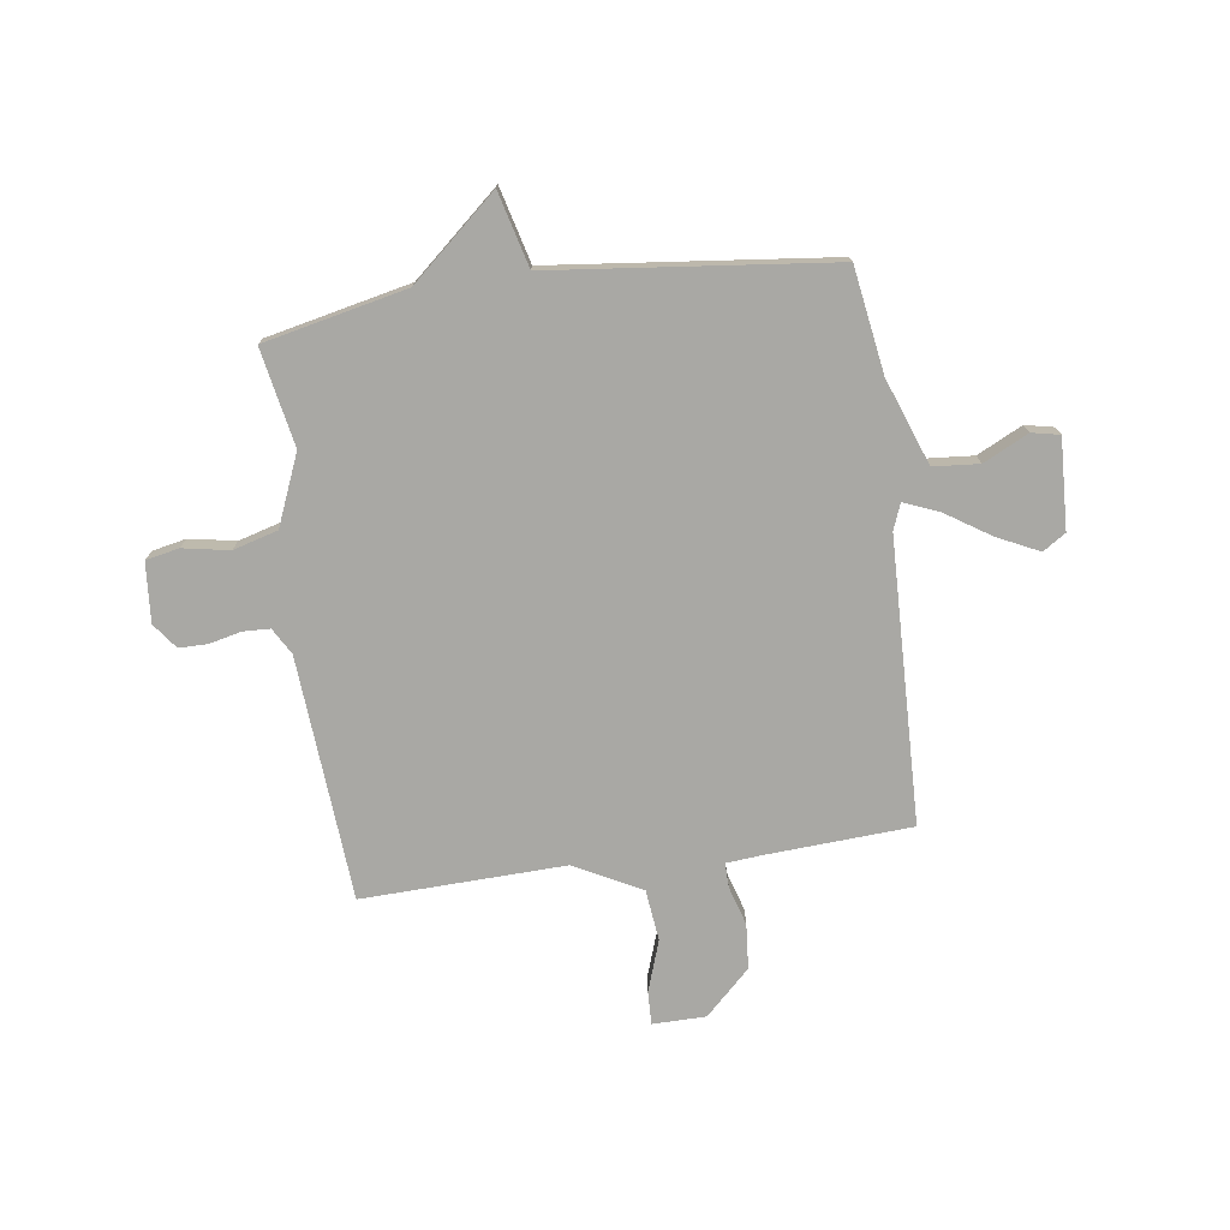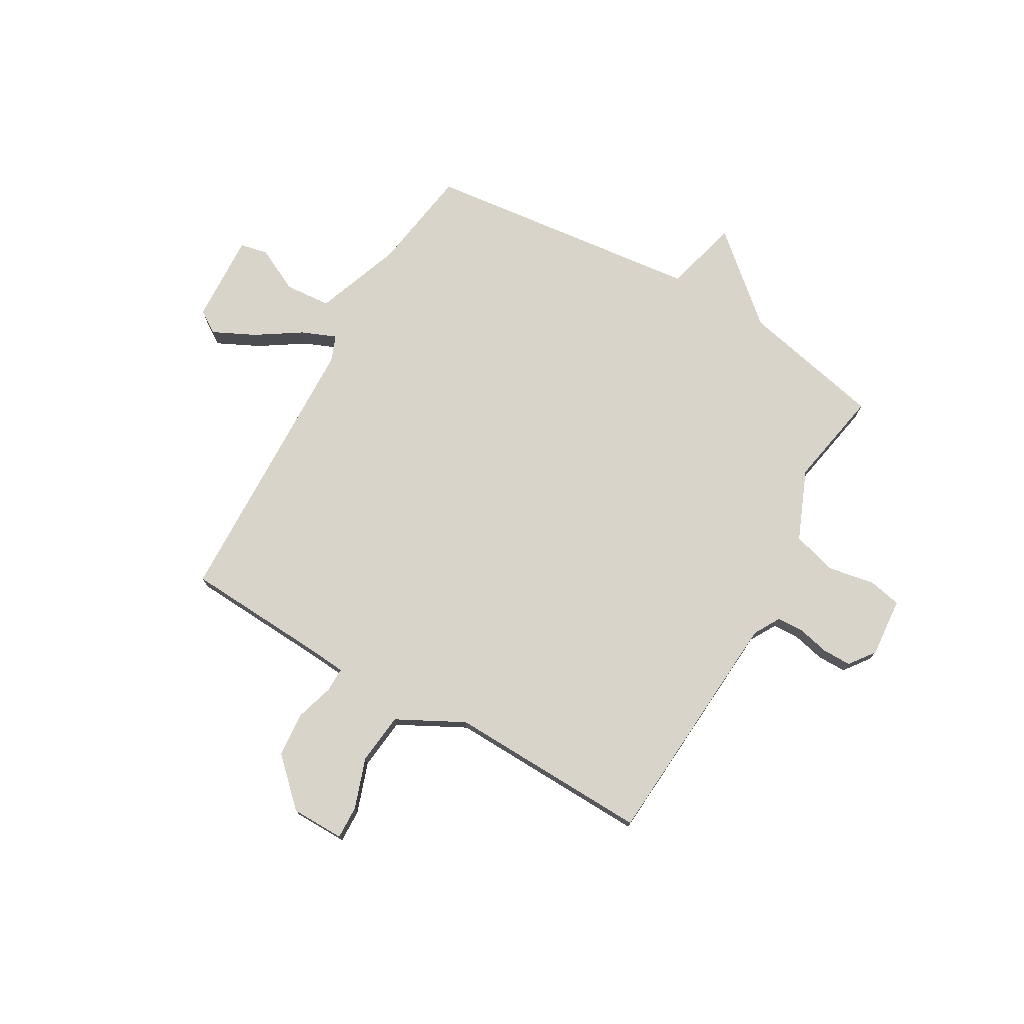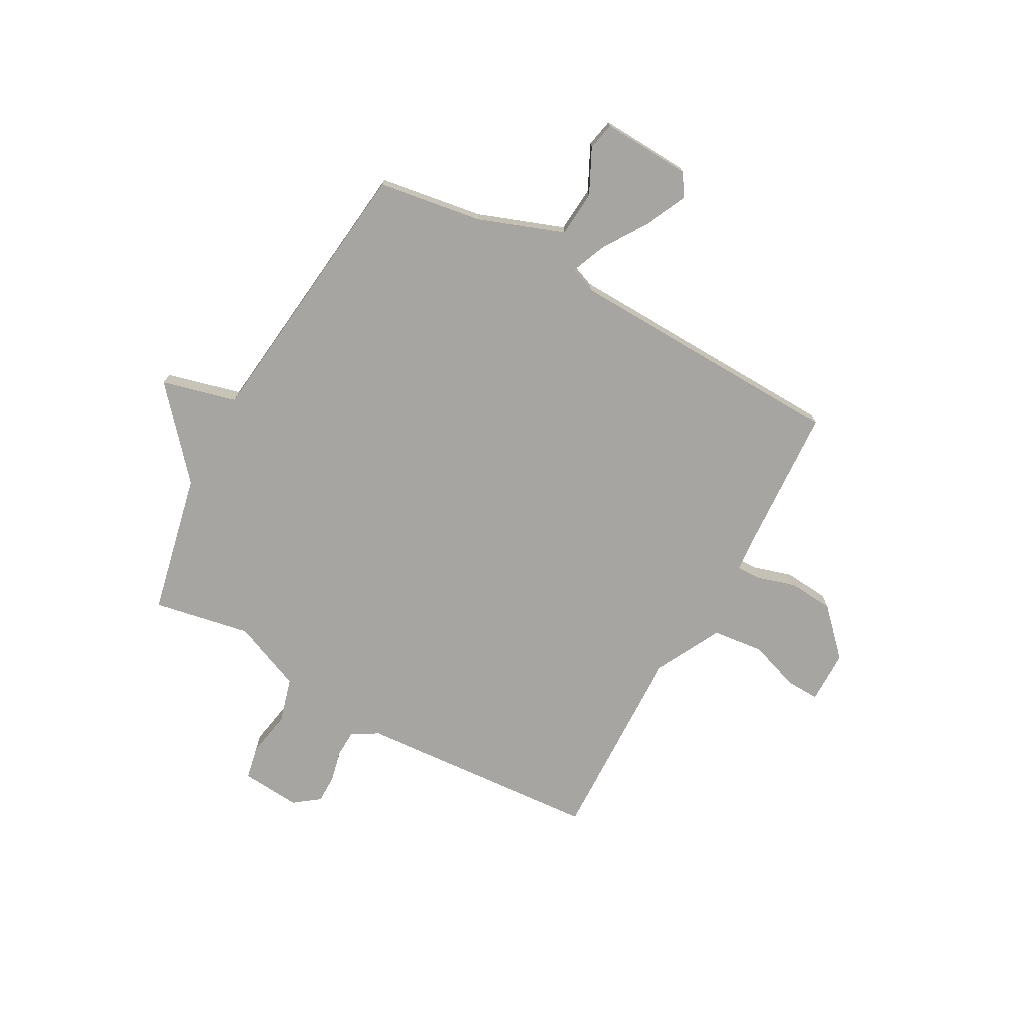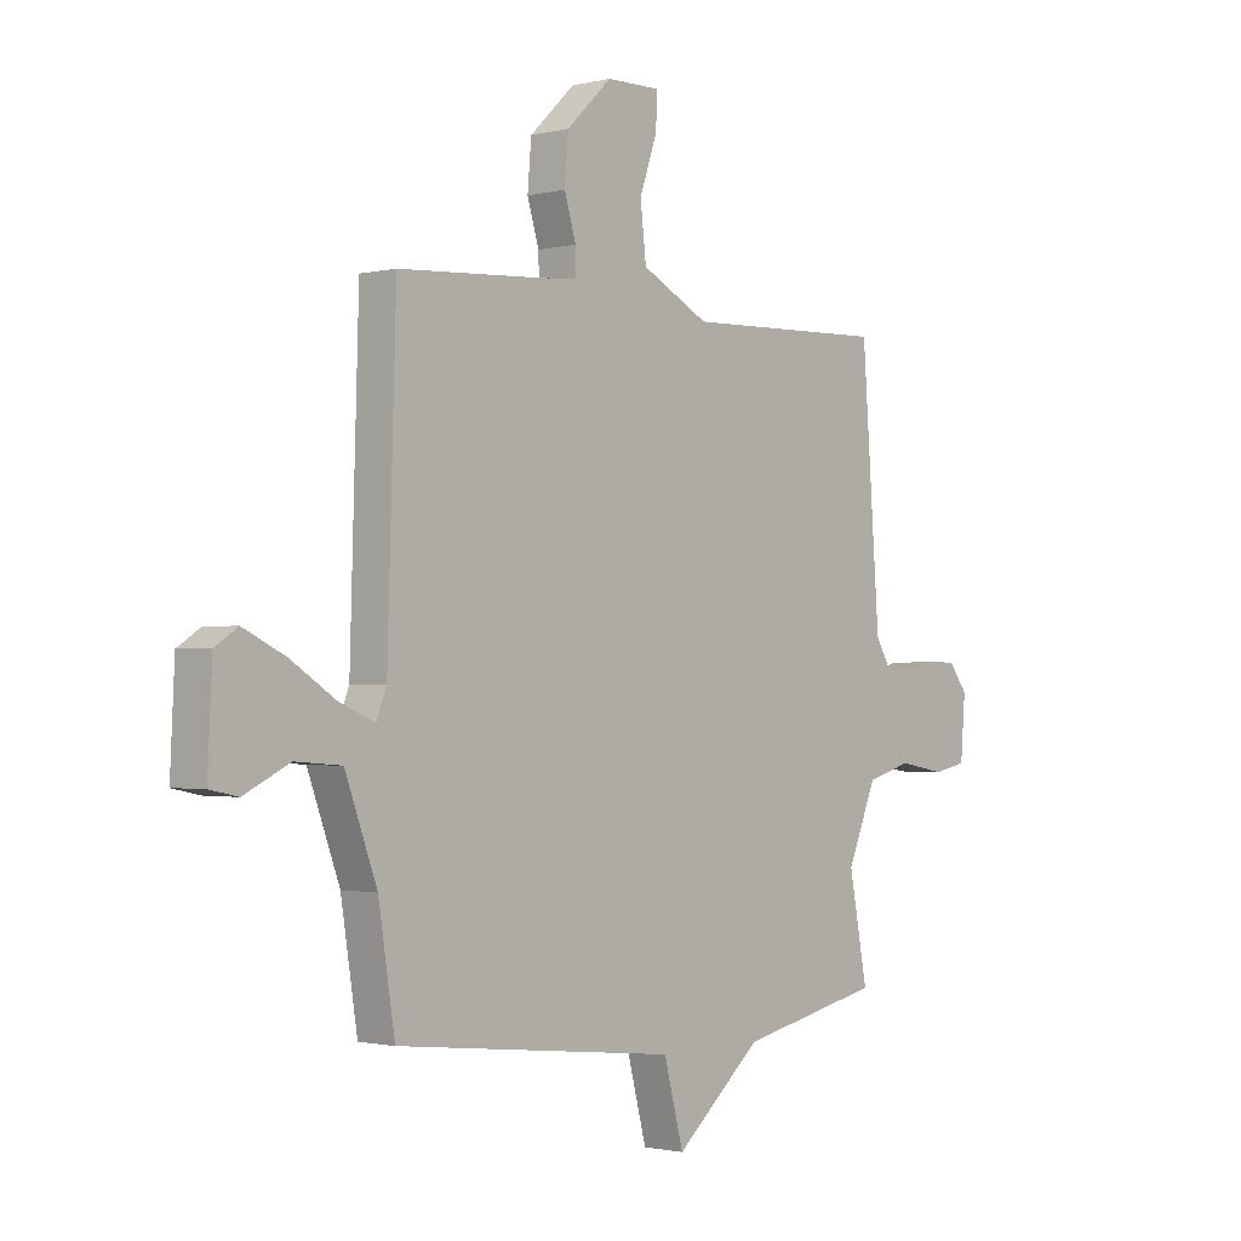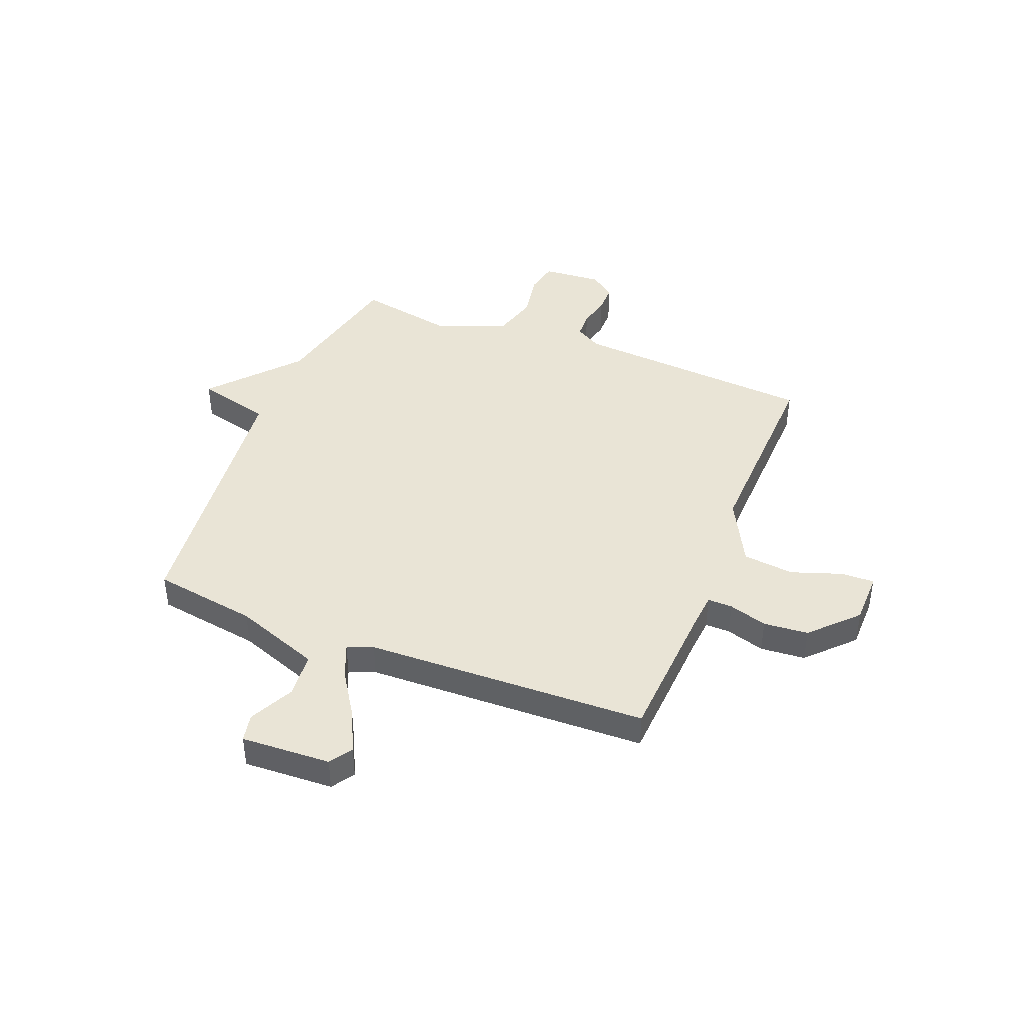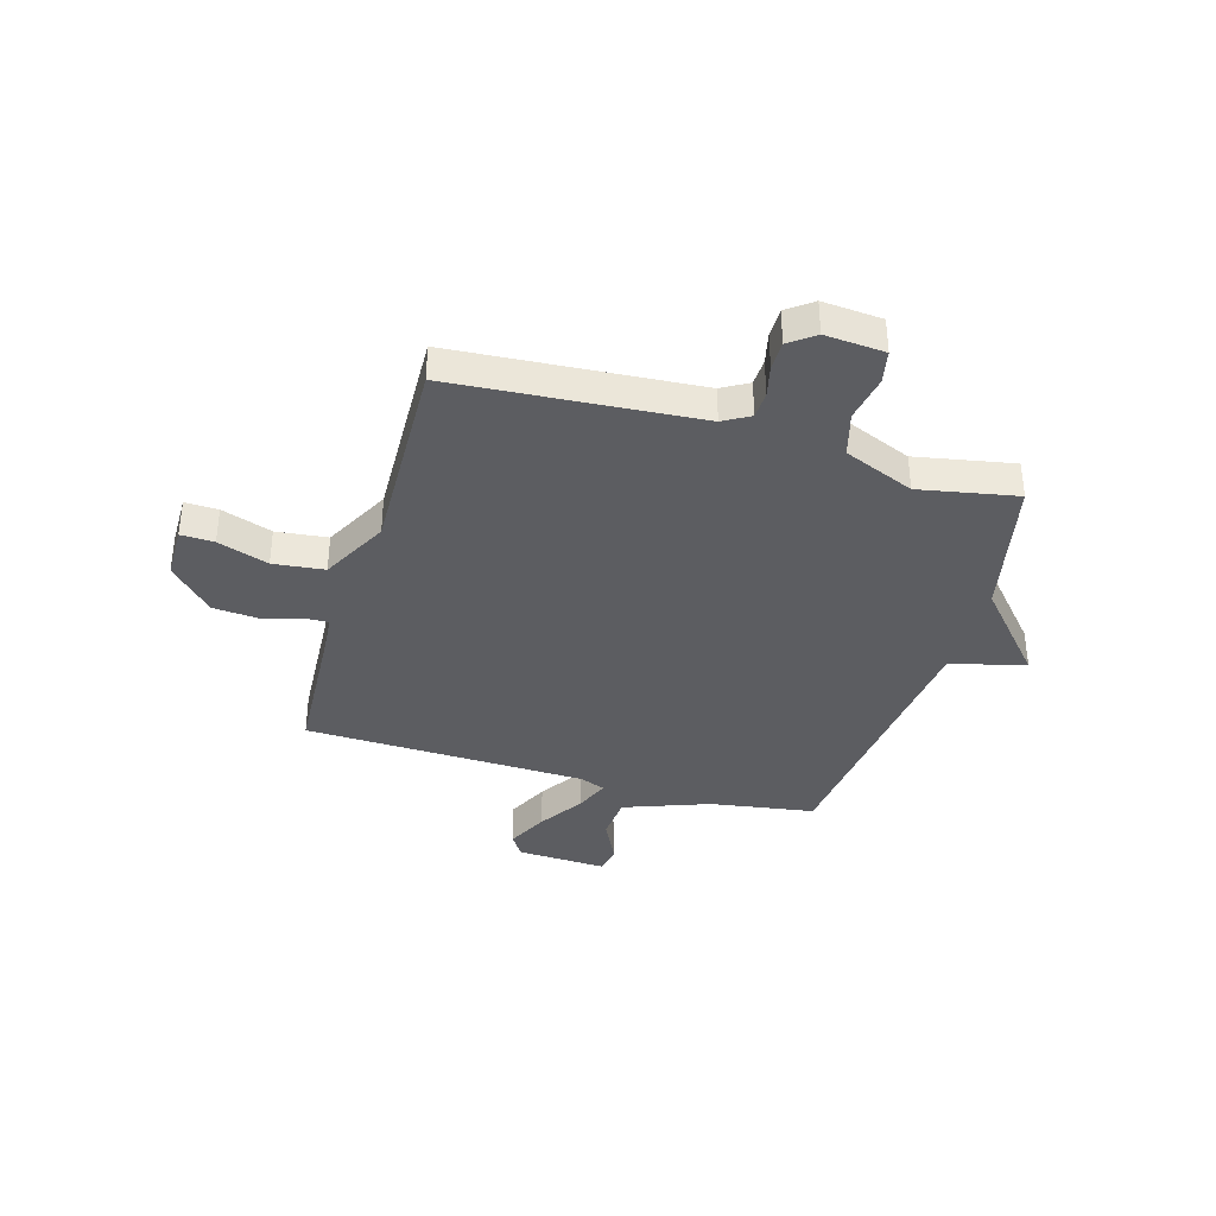
<metadata>
{"format":"obj","ext":"obj","renderer":"f3d","projection":"perspective","resolution":1024,"background":"white","views":[{"elev":-74.9,"azim":-172.1,"up":"+Y"},{"elev":75.1,"azim":29.8,"up":"+Y"},{"elev":-73.7,"azim":-118.9,"up":"+Y"},{"elev":-1.3,"azim":-48.4,"up":"+Z"},{"elev":42.4,"azim":-68.4,"up":"+Y"},{"elev":-37.0,"azim":73.7,"up":"+Y"}]}
</metadata>
<code>
v -0.5 0.07 0.5
v -0.227 0.07 0.516
v -0.157 0.07 0.522
v -0.158 0.07 0.569
v -0.18 0.07 0.642
v -0.173 0.07 0.727
v -0.088 0.07 0.809
v 0.013 0.07 0.81
v 0.011 0.07 0.747
v -0.022 0.07 0.651
v -0.011 0.07 0.554
v 0.116 0.07 0.488
v 0.5 0.07 0.5
v 0.534 0.07 0.038
v 0.563 0.07 -0.012
v 0.614 0.07 -0.014
v 0.674 0.07 0
v 0.729 0.07 0
v 0.765 0.07 -0.048
v 0.756 0.07 -0.161
v 0.693 0.07 -0.174
v 0.605 0.07 -0.158
v 0.52 0.07 -0.182
v 0.465 0.07 -0.315
v 0.5 0.07 -0.5
v 0.23 0.07 -0.559
v 0.067 0.07 -0.701
v 0.03 0.07 -0.559
v -0.5 0.07 -0.5
v -0.531 0.07 -0.302
v -0.591 0.07 -0.139
v -0.678 0.07 -0.132
v -0.763 0.07 -0.174
v -0.816 0.07 -0.163
v -0.808 0.07 0.007
v -0.765 0.07 0.035
v -0.686 0.07 -0.003
v -0.601 0.07 -0.058
v -0.535 0.07 -0.085
v -0.516 0.07 -0.036
v -0.5 0 0.5
v -0.227 0 0.516
v -0.157 0 0.522
v -0.158 0 0.569
v -0.18 0 0.642
v -0.173 0 0.727
v -0.088 0 0.809
v 0.013 0 0.81
v 0.011 0 0.747
v -0.022 0 0.651
v -0.011 0 0.554
v 0.116 0 0.488
v 0.5 0 0.5
v 0.534 0 0.038
v 0.563 0 -0.012
v 0.614 0 -0.014
v 0.674 0 0
v 0.729 0 0
v 0.765 0 -0.048
v 0.756 0 -0.161
v 0.693 0 -0.174
v 0.605 0 -0.158
v 0.52 0 -0.182
v 0.465 0 -0.315
v 0.5 0 -0.5
v 0.23 0 -0.559
v 0.067 0 -0.701
v 0.03 0 -0.559
v -0.5 0 -0.5
v -0.531 0 -0.302
v -0.591 0 -0.139
v -0.678 0 -0.132
v -0.763 0 -0.174
v -0.816 0 -0.163
v -0.808 0 0.007
v -0.765 0 0.035
v -0.686 0 -0.003
v -0.601 0 -0.058
v -0.535 0 -0.085
v -0.516 0 -0.036
f 36 37 38
f 35 36 38
f 34 35 38
f 33 34 38
f 32 33 38
f 31 32 38 39
f 30 31 39
f 30 39 40
f 29 30 40
f 28 29 40
f 26 27 28
f 40 1 2
f 28 40 2
f 26 28 2
f 25 26 2
f 24 25 2
f 20 21 22
f 19 20 22
f 18 19 22
f 17 18 22
f 16 17 22
f 15 16 22 23
f 24 2 3
f 23 24 3
f 15 23 3
f 14 15 3
f 8 9 10
f 7 8 10
f 6 7 10
f 5 6 10
f 4 5 10
f 4 10 11
f 3 4 11 12
f 12 13 14
f 3 12 14
f 78 77 76
f 78 76 75
f 78 75 74
f 78 74 73
f 78 73 72
f 79 78 72 71
f 79 71 70
f 80 79 70
f 80 70 69
f 80 69 68
f 68 67 66
f 42 41 80
f 42 80 68
f 42 68 66
f 42 66 65
f 42 65 64
f 62 61 60
f 62 60 59
f 62 59 58
f 62 58 57
f 62 57 56
f 63 62 56 55
f 43 42 64
f 43 64 63
f 43 63 55
f 43 55 54
f 50 49 48
f 50 48 47
f 50 47 46
f 50 46 45
f 50 45 44
f 51 50 44
f 52 51 44 43
f 54 53 52
f 54 52 43
f 1 41 42 2
f 2 42 43 3
f 3 43 44 4
f 4 44 45 5
f 5 45 46 6
f 6 46 47 7
f 7 47 48 8
f 8 48 49 9
f 9 49 50 10
f 10 50 51 11
f 11 51 52 12
f 12 52 53 13
f 13 53 54 14
f 14 54 55 15
f 15 55 56 16
f 16 56 57 17
f 17 57 58 18
f 18 58 59 19
f 19 59 60 20
f 20 60 61 21
f 21 61 62 22
f 22 62 63 23
f 23 63 64 24
f 24 64 65 25
f 25 65 66 26
f 26 66 67 27
f 27 67 68 28
f 28 68 69 29
f 29 69 70 30
f 30 70 71 31
f 31 71 72 32
f 32 72 73 33
f 33 73 74 34
f 34 74 75 35
f 35 75 76 36
f 36 76 77 37
f 37 77 78 38
f 38 78 79 39
f 39 79 80 40
f 40 80 41 1

</code>
